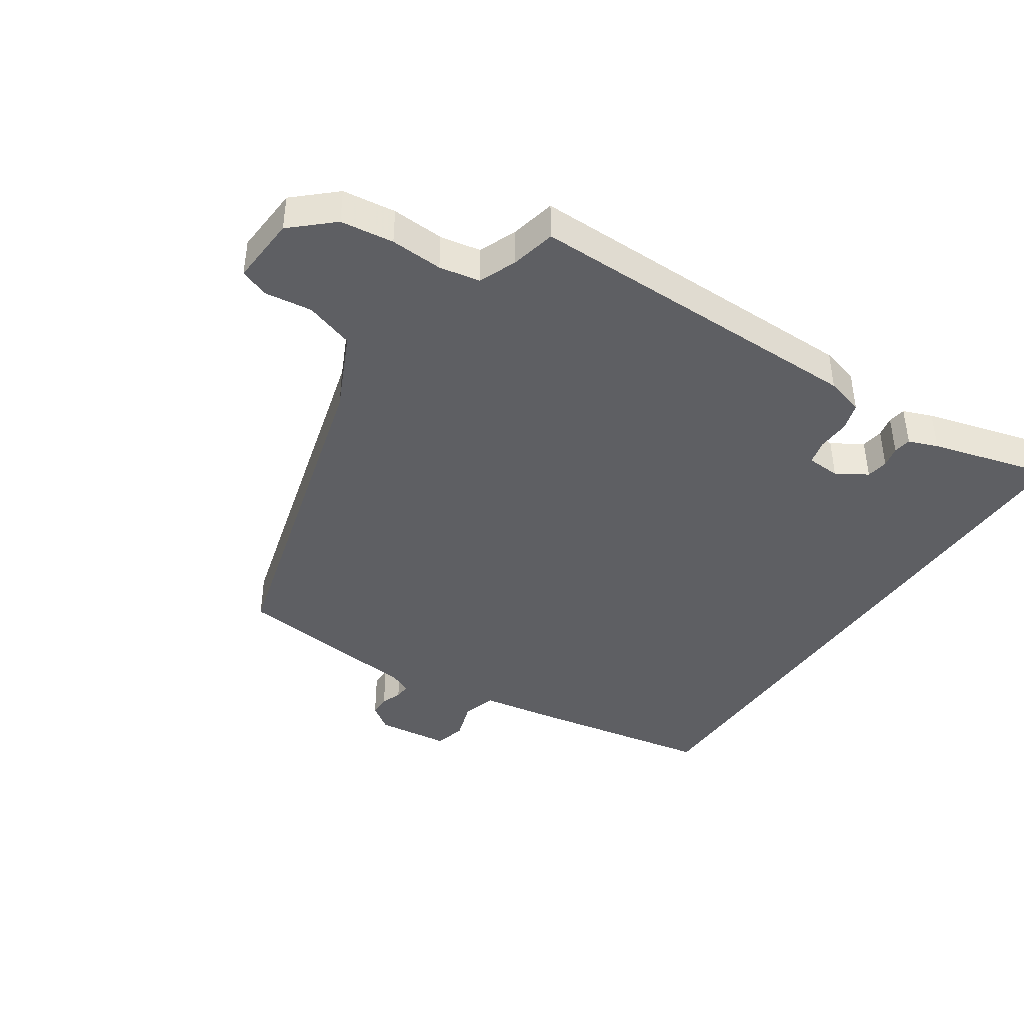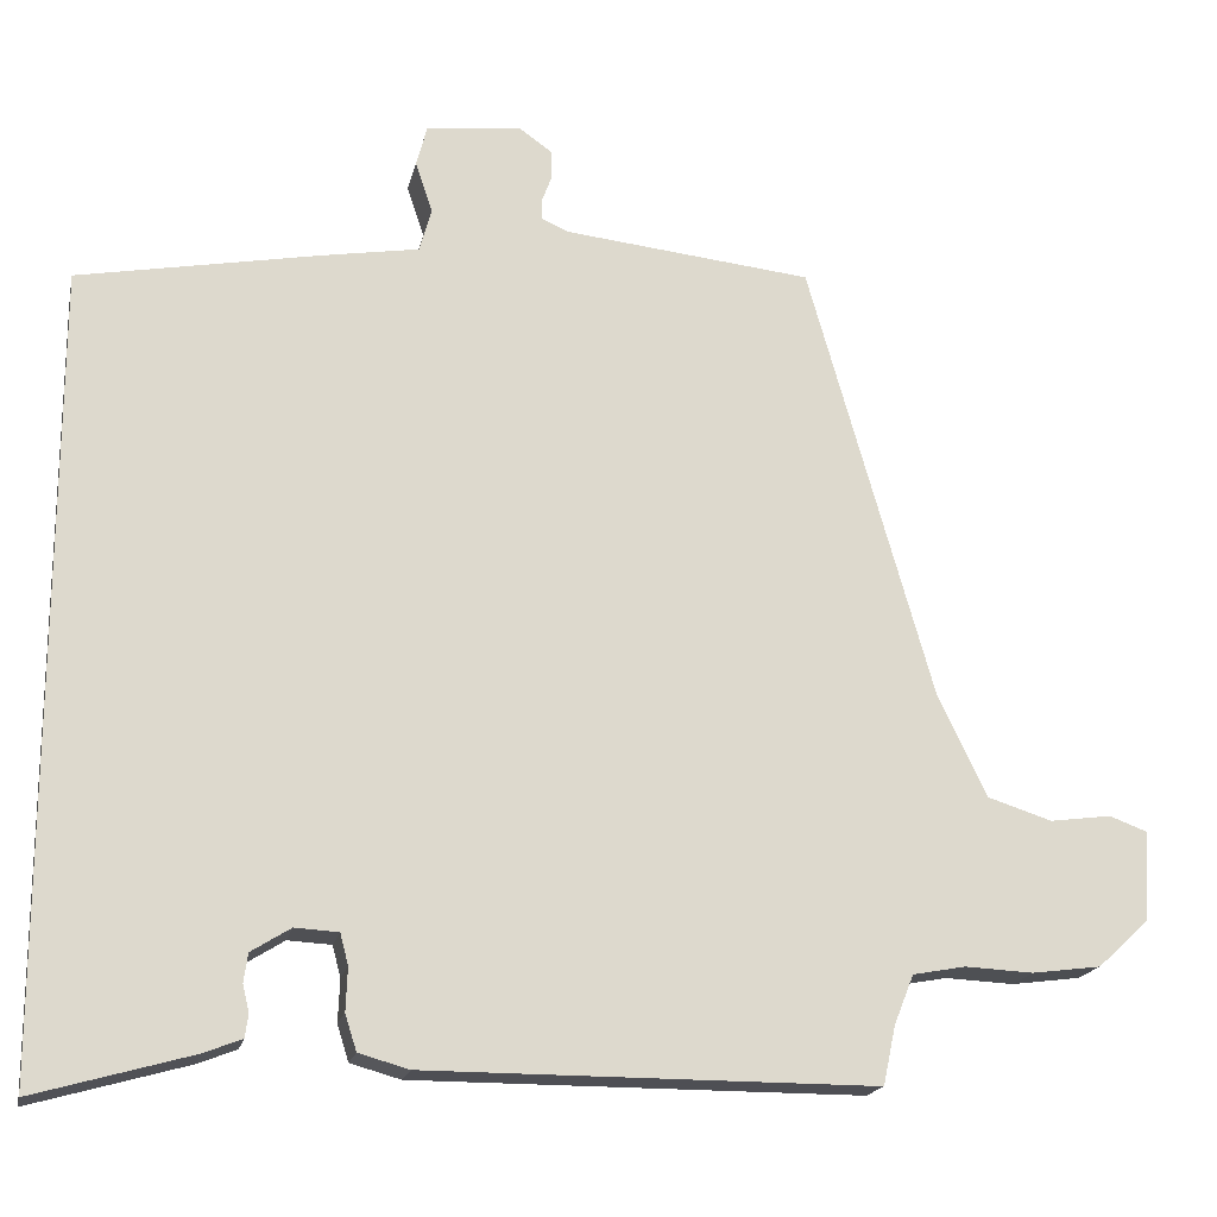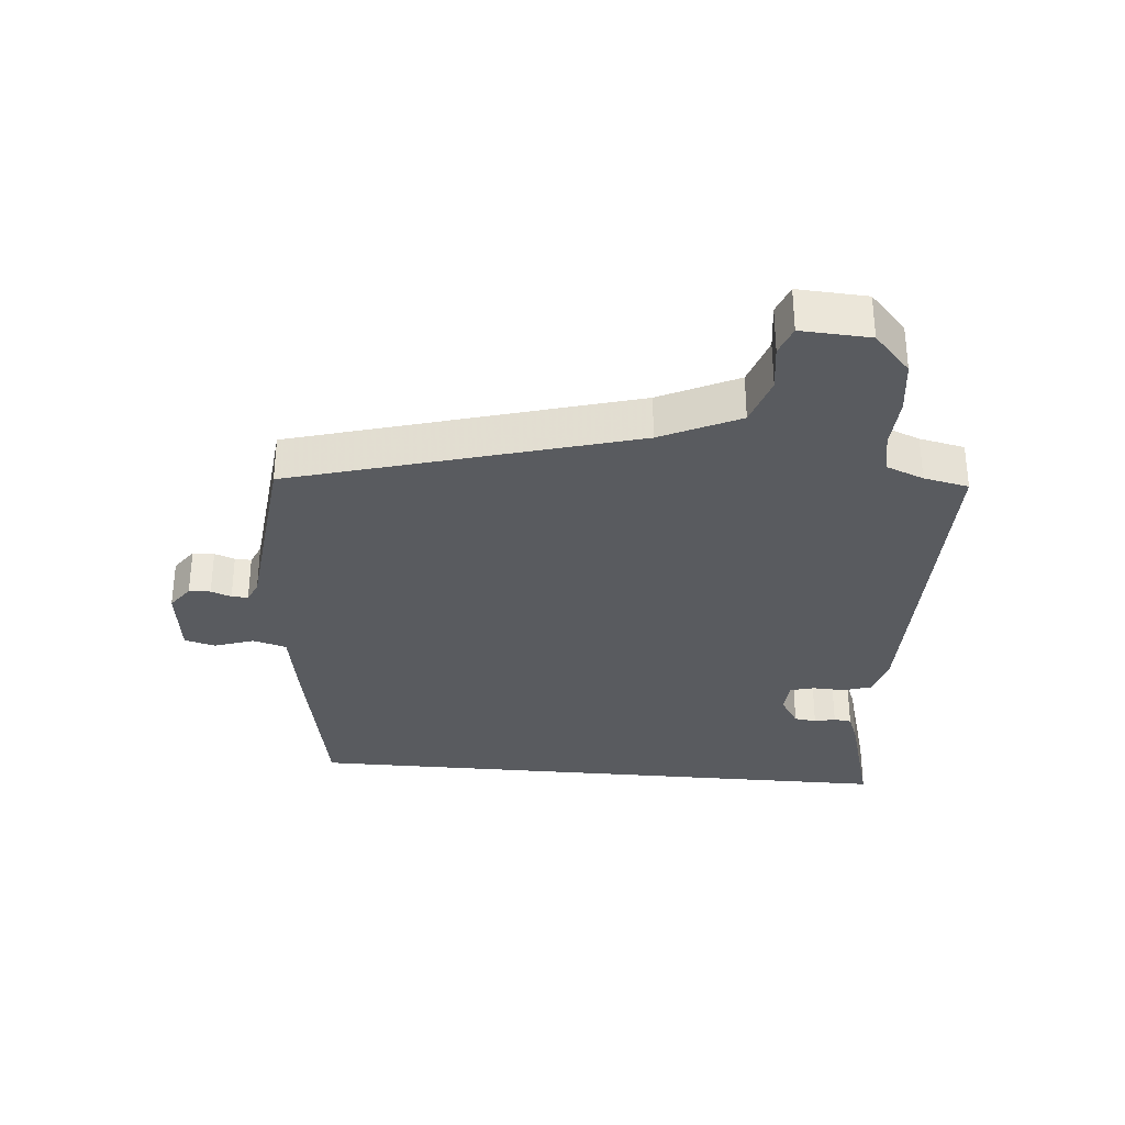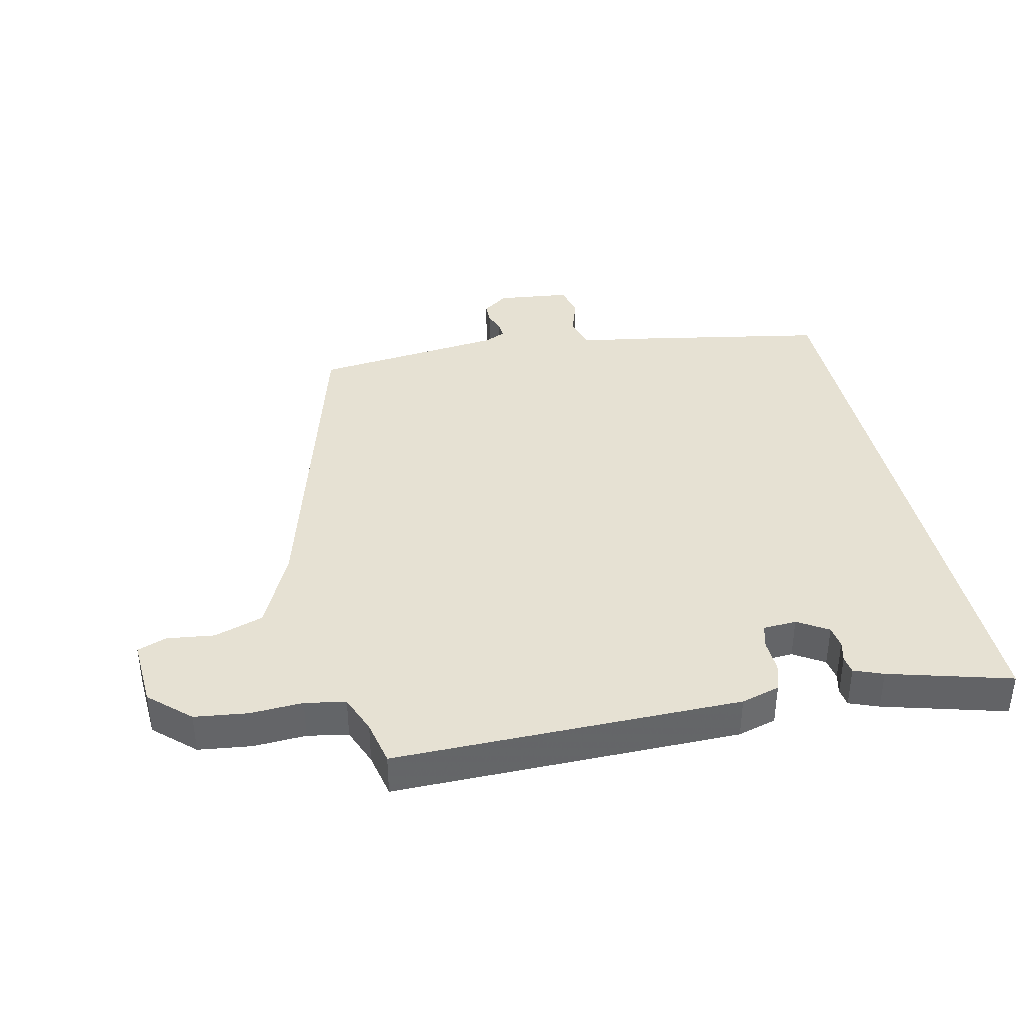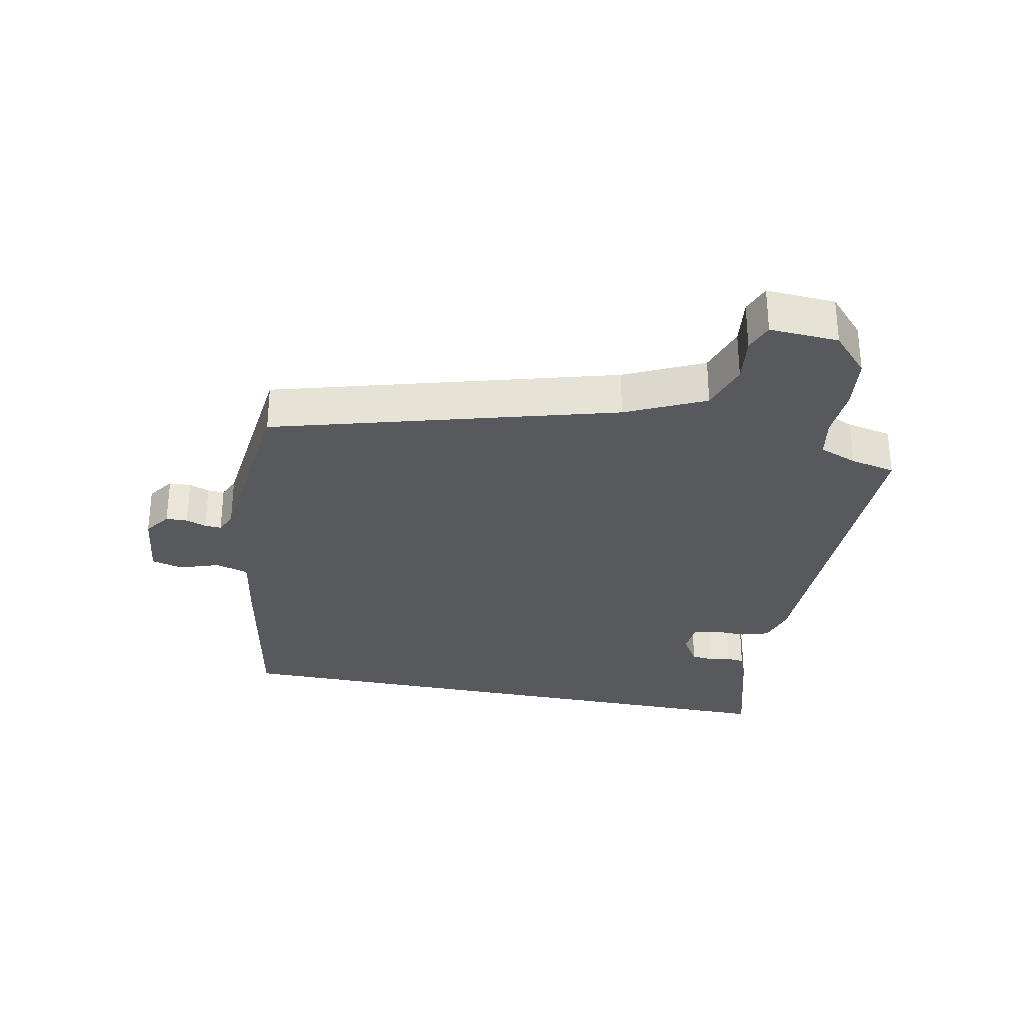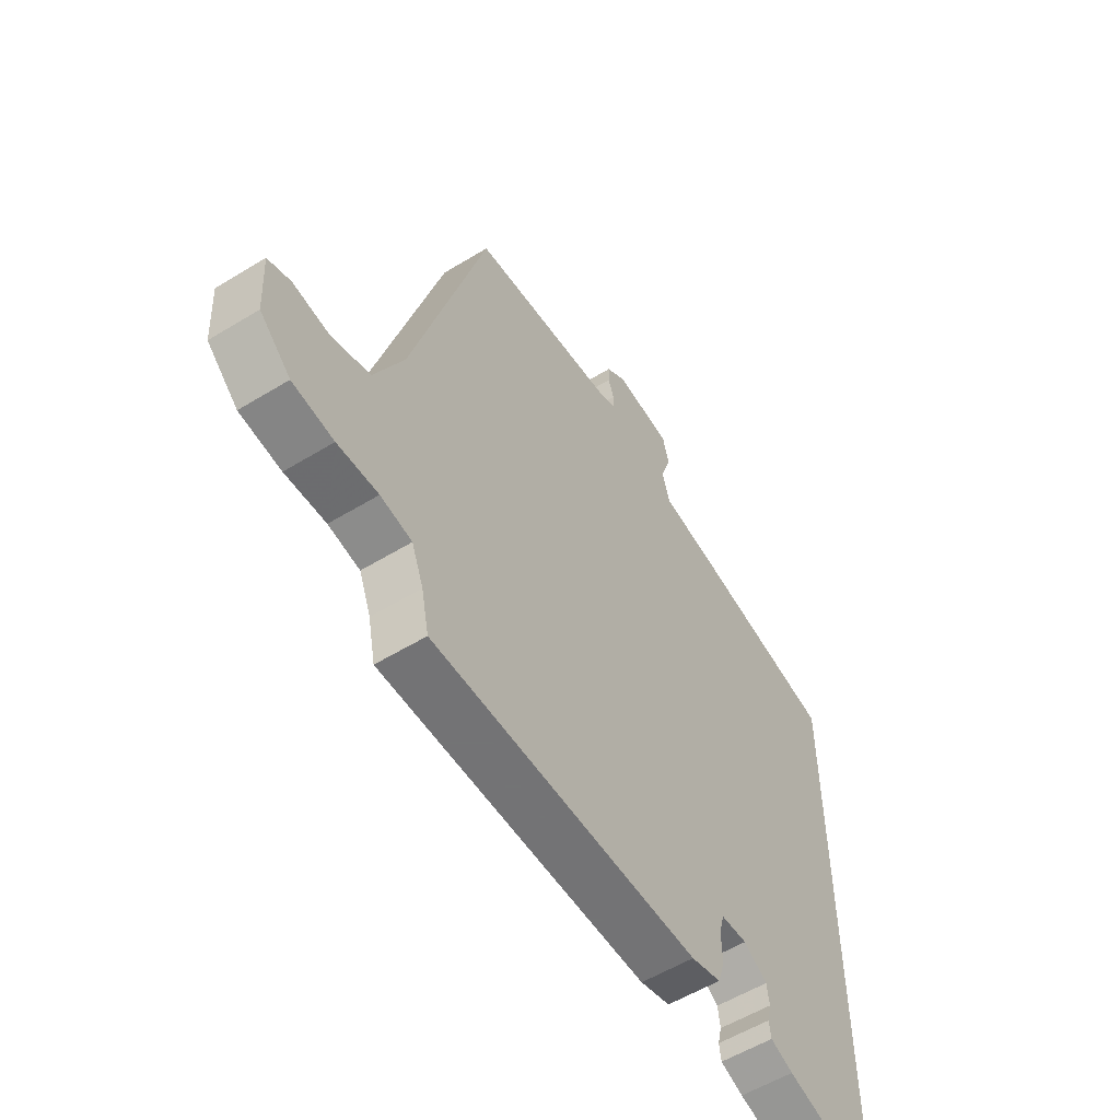
<metadata>
{"format":"obj","ext":"obj","renderer":"f3d","projection":"perspective","resolution":1024,"background":"white","views":[{"elev":-41.9,"azim":145.8,"up":"+Y"},{"elev":-18.4,"azim":-12.1,"up":"+Z"},{"elev":-32.1,"azim":84.9,"up":"+Y"},{"elev":38.8,"azim":167.3,"up":"+Y"},{"elev":-30.0,"azim":78.5,"up":"+Y"},{"elev":-56.0,"azim":122.7,"up":"+Z"}]}
</metadata>
<code>
v -0.5 0.07 0.42
v -0.207 0.07 0.475
v -0.089 0.07 0.495
v -0.074 0.07 0.548
v -0.095 0.07 0.61
v -0.082 0.07 0.659
v 0.033 0.07 0.673
v 0.074 0.07 0.644
v 0.075 0.07 0.61
v 0.063 0.07 0.578
v 0.062 0.07 0.552
v 0.096 0.07 0.537
v 0.398 0.07 0.505
v 0.55 0.07 -0.03
v 0.609 0.07 -0.153
v 0.687 0.07 -0.178
v 0.762 0.07 -0.168
v 0.808 0.07 -0.185
v 0.802 0.07 -0.294
v 0.739 0.07 -0.352
v 0.655 0.07 -0.363
v 0.572 0.07 -0.359
v 0.508 0.07 -0.371
v 0.484 0.07 -0.431
v 0.469 0.07 -0.502
v -0.077 0.07 -0.502
v -0.138 0.07 -0.485
v -0.152 0.07 -0.441
v -0.15 0.07 -0.389
v -0.16 0.07 -0.351
v -0.213 0.07 -0.348
v -0.261 0.07 -0.378
v -0.266 0.07 -0.413
v -0.258 0.07 -0.446
v -0.262 0.07 -0.474
v -0.308 0.07 -0.492
v -0.5 0.07 -0.546
v -0.5 0 0.42
v -0.207 0 0.475
v -0.089 0 0.495
v -0.074 0 0.548
v -0.095 0 0.61
v -0.082 0 0.659
v 0.033 0 0.673
v 0.074 0 0.644
v 0.075 0 0.61
v 0.063 0 0.578
v 0.062 0 0.552
v 0.096 0 0.537
v 0.398 0 0.505
v 0.55 0 -0.03
v 0.609 0 -0.153
v 0.687 0 -0.178
v 0.762 0 -0.168
v 0.808 0 -0.185
v 0.802 0 -0.294
v 0.739 0 -0.352
v 0.655 0 -0.363
v 0.572 0 -0.359
v 0.508 0 -0.371
v 0.484 0 -0.431
v 0.469 0 -0.502
v -0.077 0 -0.502
v -0.138 0 -0.485
v -0.152 0 -0.441
v -0.15 0 -0.389
v -0.16 0 -0.351
v -0.213 0 -0.348
v -0.261 0 -0.378
v -0.266 0 -0.413
v -0.258 0 -0.446
v -0.262 0 -0.474
v -0.308 0 -0.492
v -0.5 0 -0.546
f 36 37 1
f 35 36 1
f 34 35 1
f 33 34 1
f 32 33 1 2
f 31 32 2 3
f 30 31 3 4
f 29 30 4
f 28 29 4
f 27 28 4
f 26 27 4
f 25 26 4
f 24 25 4
f 4 5 6
f 24 4 6
f 23 24 6
f 22 23 6
f 20 21 22
f 19 20 22
f 18 19 22
f 17 18 22
f 16 17 22
f 15 16 22
f 14 15 22 6
f 12 13 14
f 11 12 14
f 11 14 6
f 10 11 6 7
f 7 8 9 10
f 38 74 73
f 38 73 72
f 38 72 71
f 38 71 70
f 39 38 70 69
f 40 39 69 68
f 41 40 68 67
f 41 67 66
f 41 66 65
f 41 65 64
f 41 64 63
f 41 63 62
f 41 62 61
f 43 42 41
f 43 41 61
f 43 61 60
f 43 60 59
f 59 58 57
f 59 57 56
f 59 56 55
f 59 55 54
f 59 54 53
f 59 53 52
f 43 59 52 51
f 51 50 49
f 51 49 48
f 43 51 48
f 44 43 48 47
f 47 46 45 44
f 1 38 39 2
f 2 39 40 3
f 3 40 41 4
f 4 41 42 5
f 5 42 43 6
f 6 43 44 7
f 7 44 45 8
f 8 45 46 9
f 9 46 47 10
f 10 47 48 11
f 11 48 49 12
f 12 49 50 13
f 13 50 51 14
f 14 51 52 15
f 15 52 53 16
f 16 53 54 17
f 17 54 55 18
f 18 55 56 19
f 19 56 57 20
f 20 57 58 21
f 21 58 59 22
f 22 59 60 23
f 23 60 61 24
f 24 61 62 25
f 25 62 63 26
f 26 63 64 27
f 27 64 65 28
f 28 65 66 29
f 29 66 67 30
f 30 67 68 31
f 31 68 69 32
f 32 69 70 33
f 33 70 71 34
f 34 71 72 35
f 35 72 73 36
f 36 73 74 37
f 37 74 38 1

</code>
